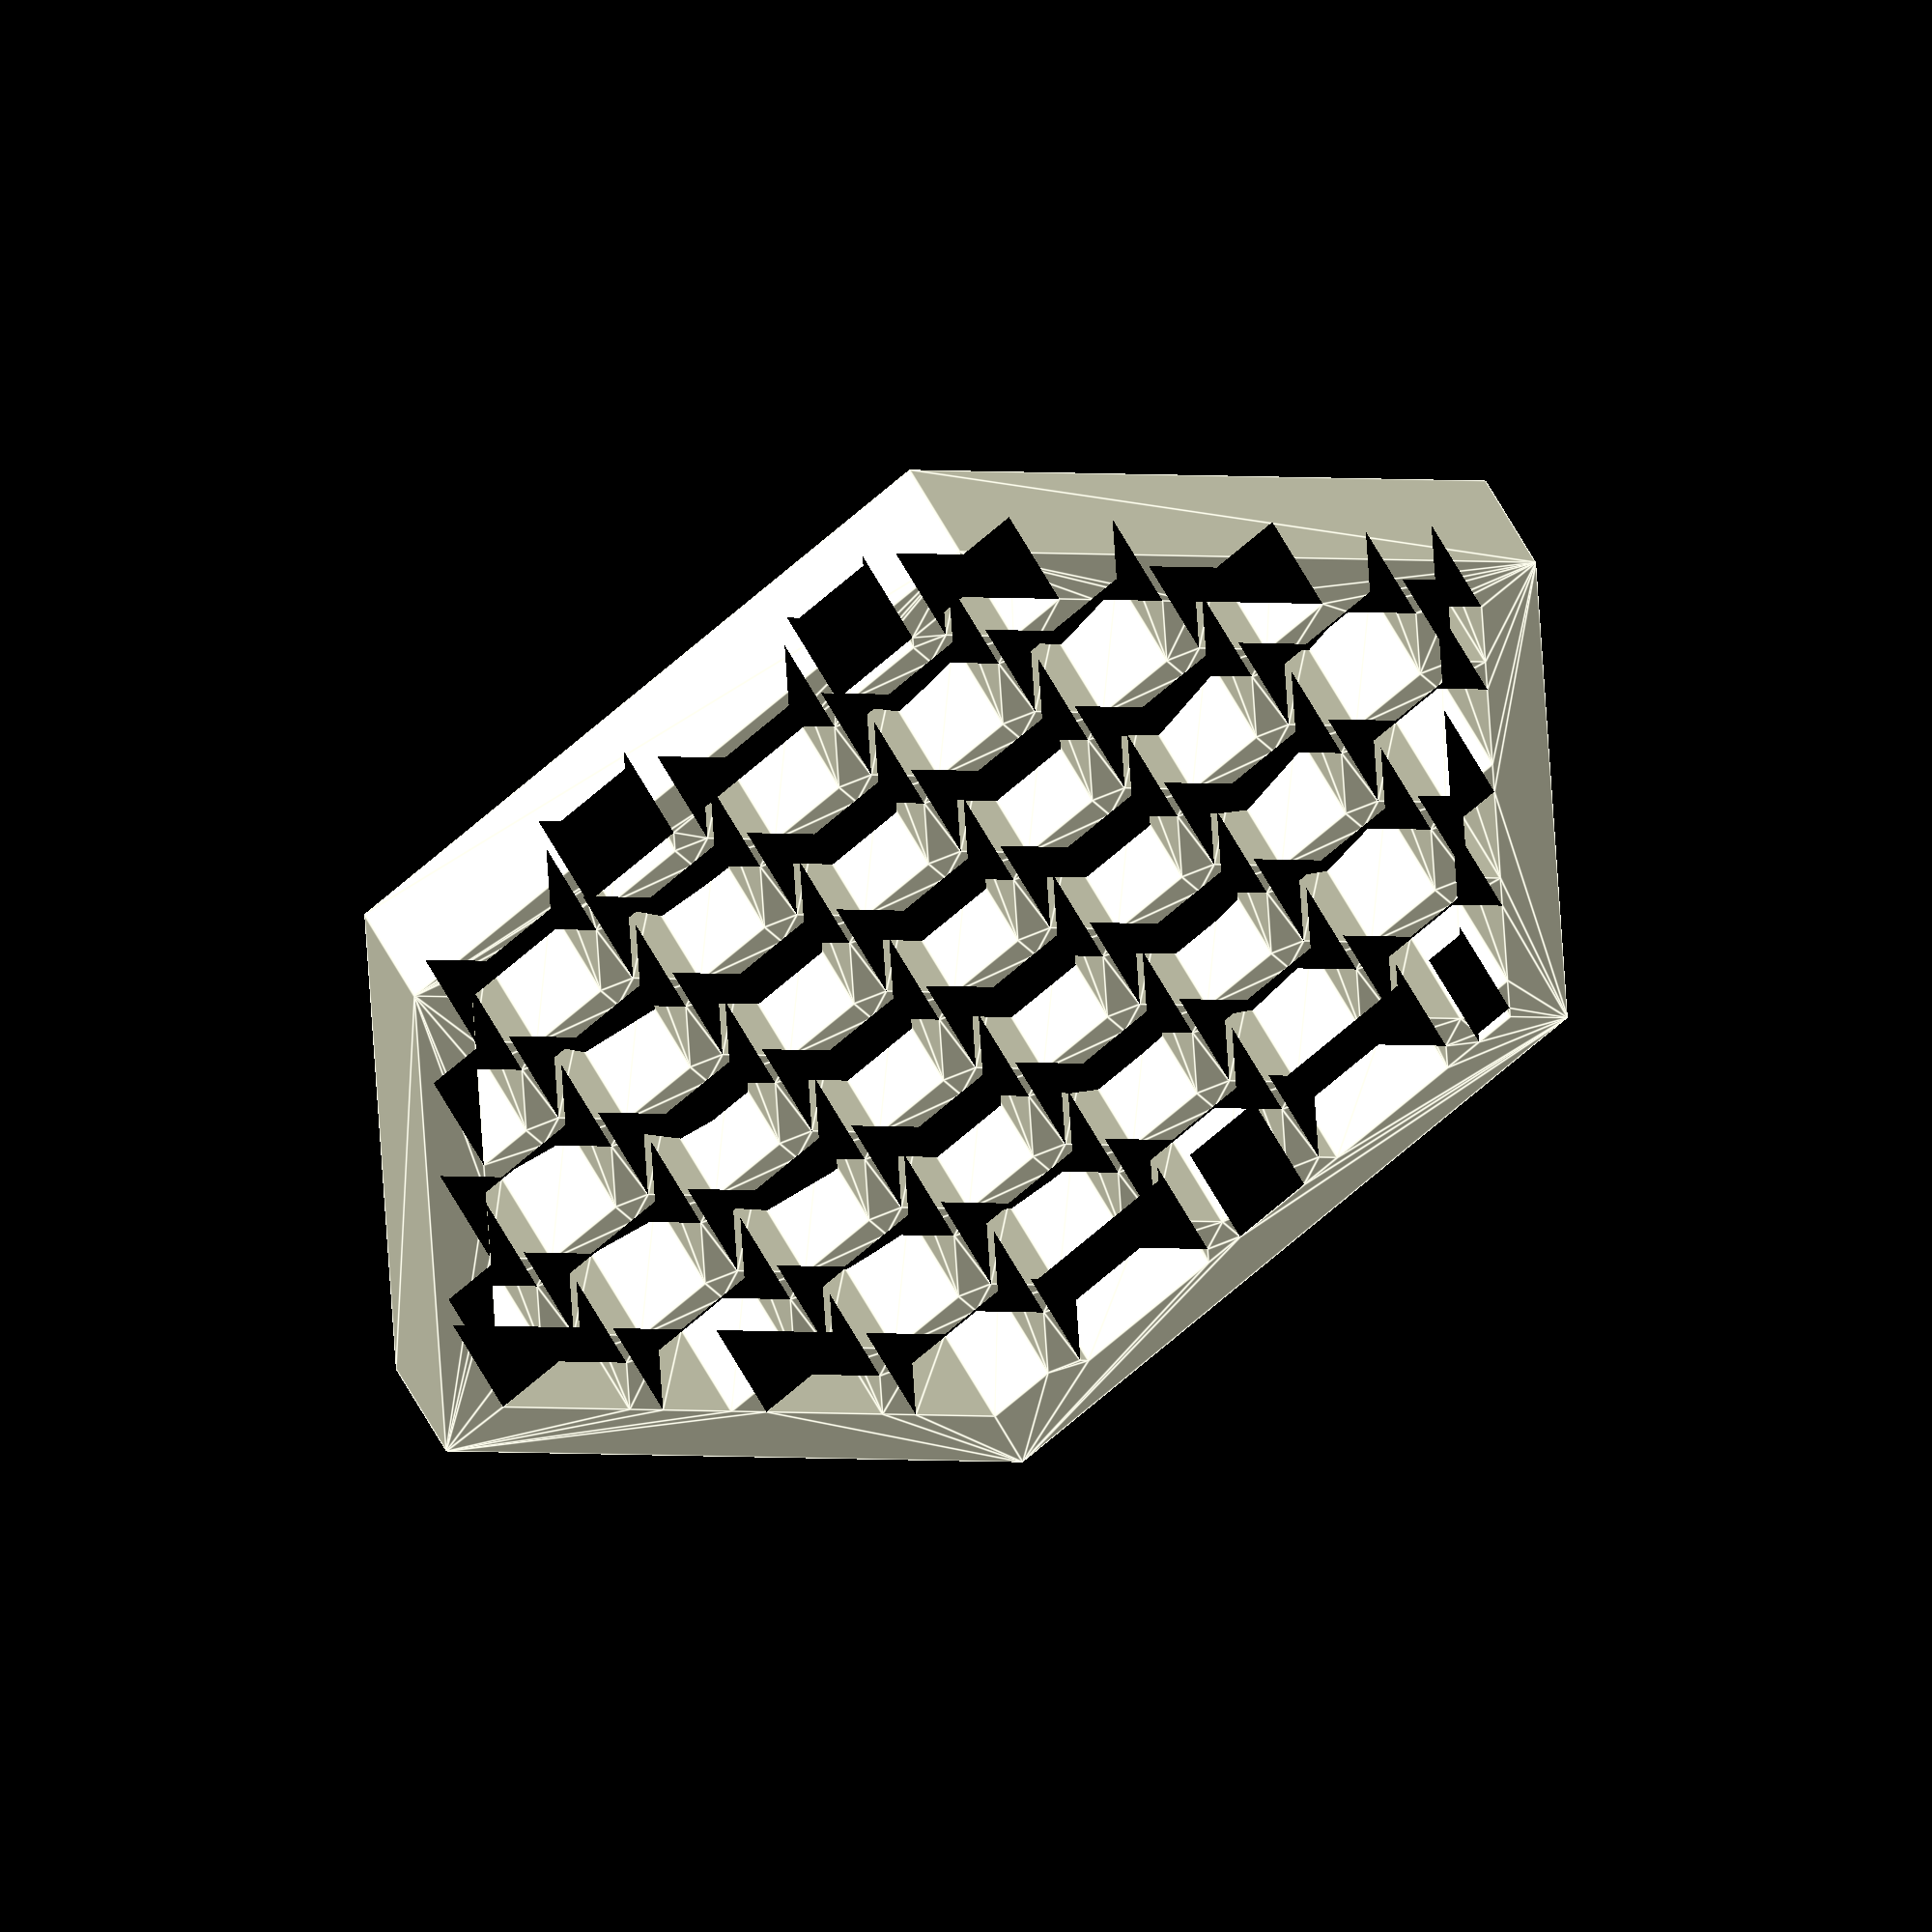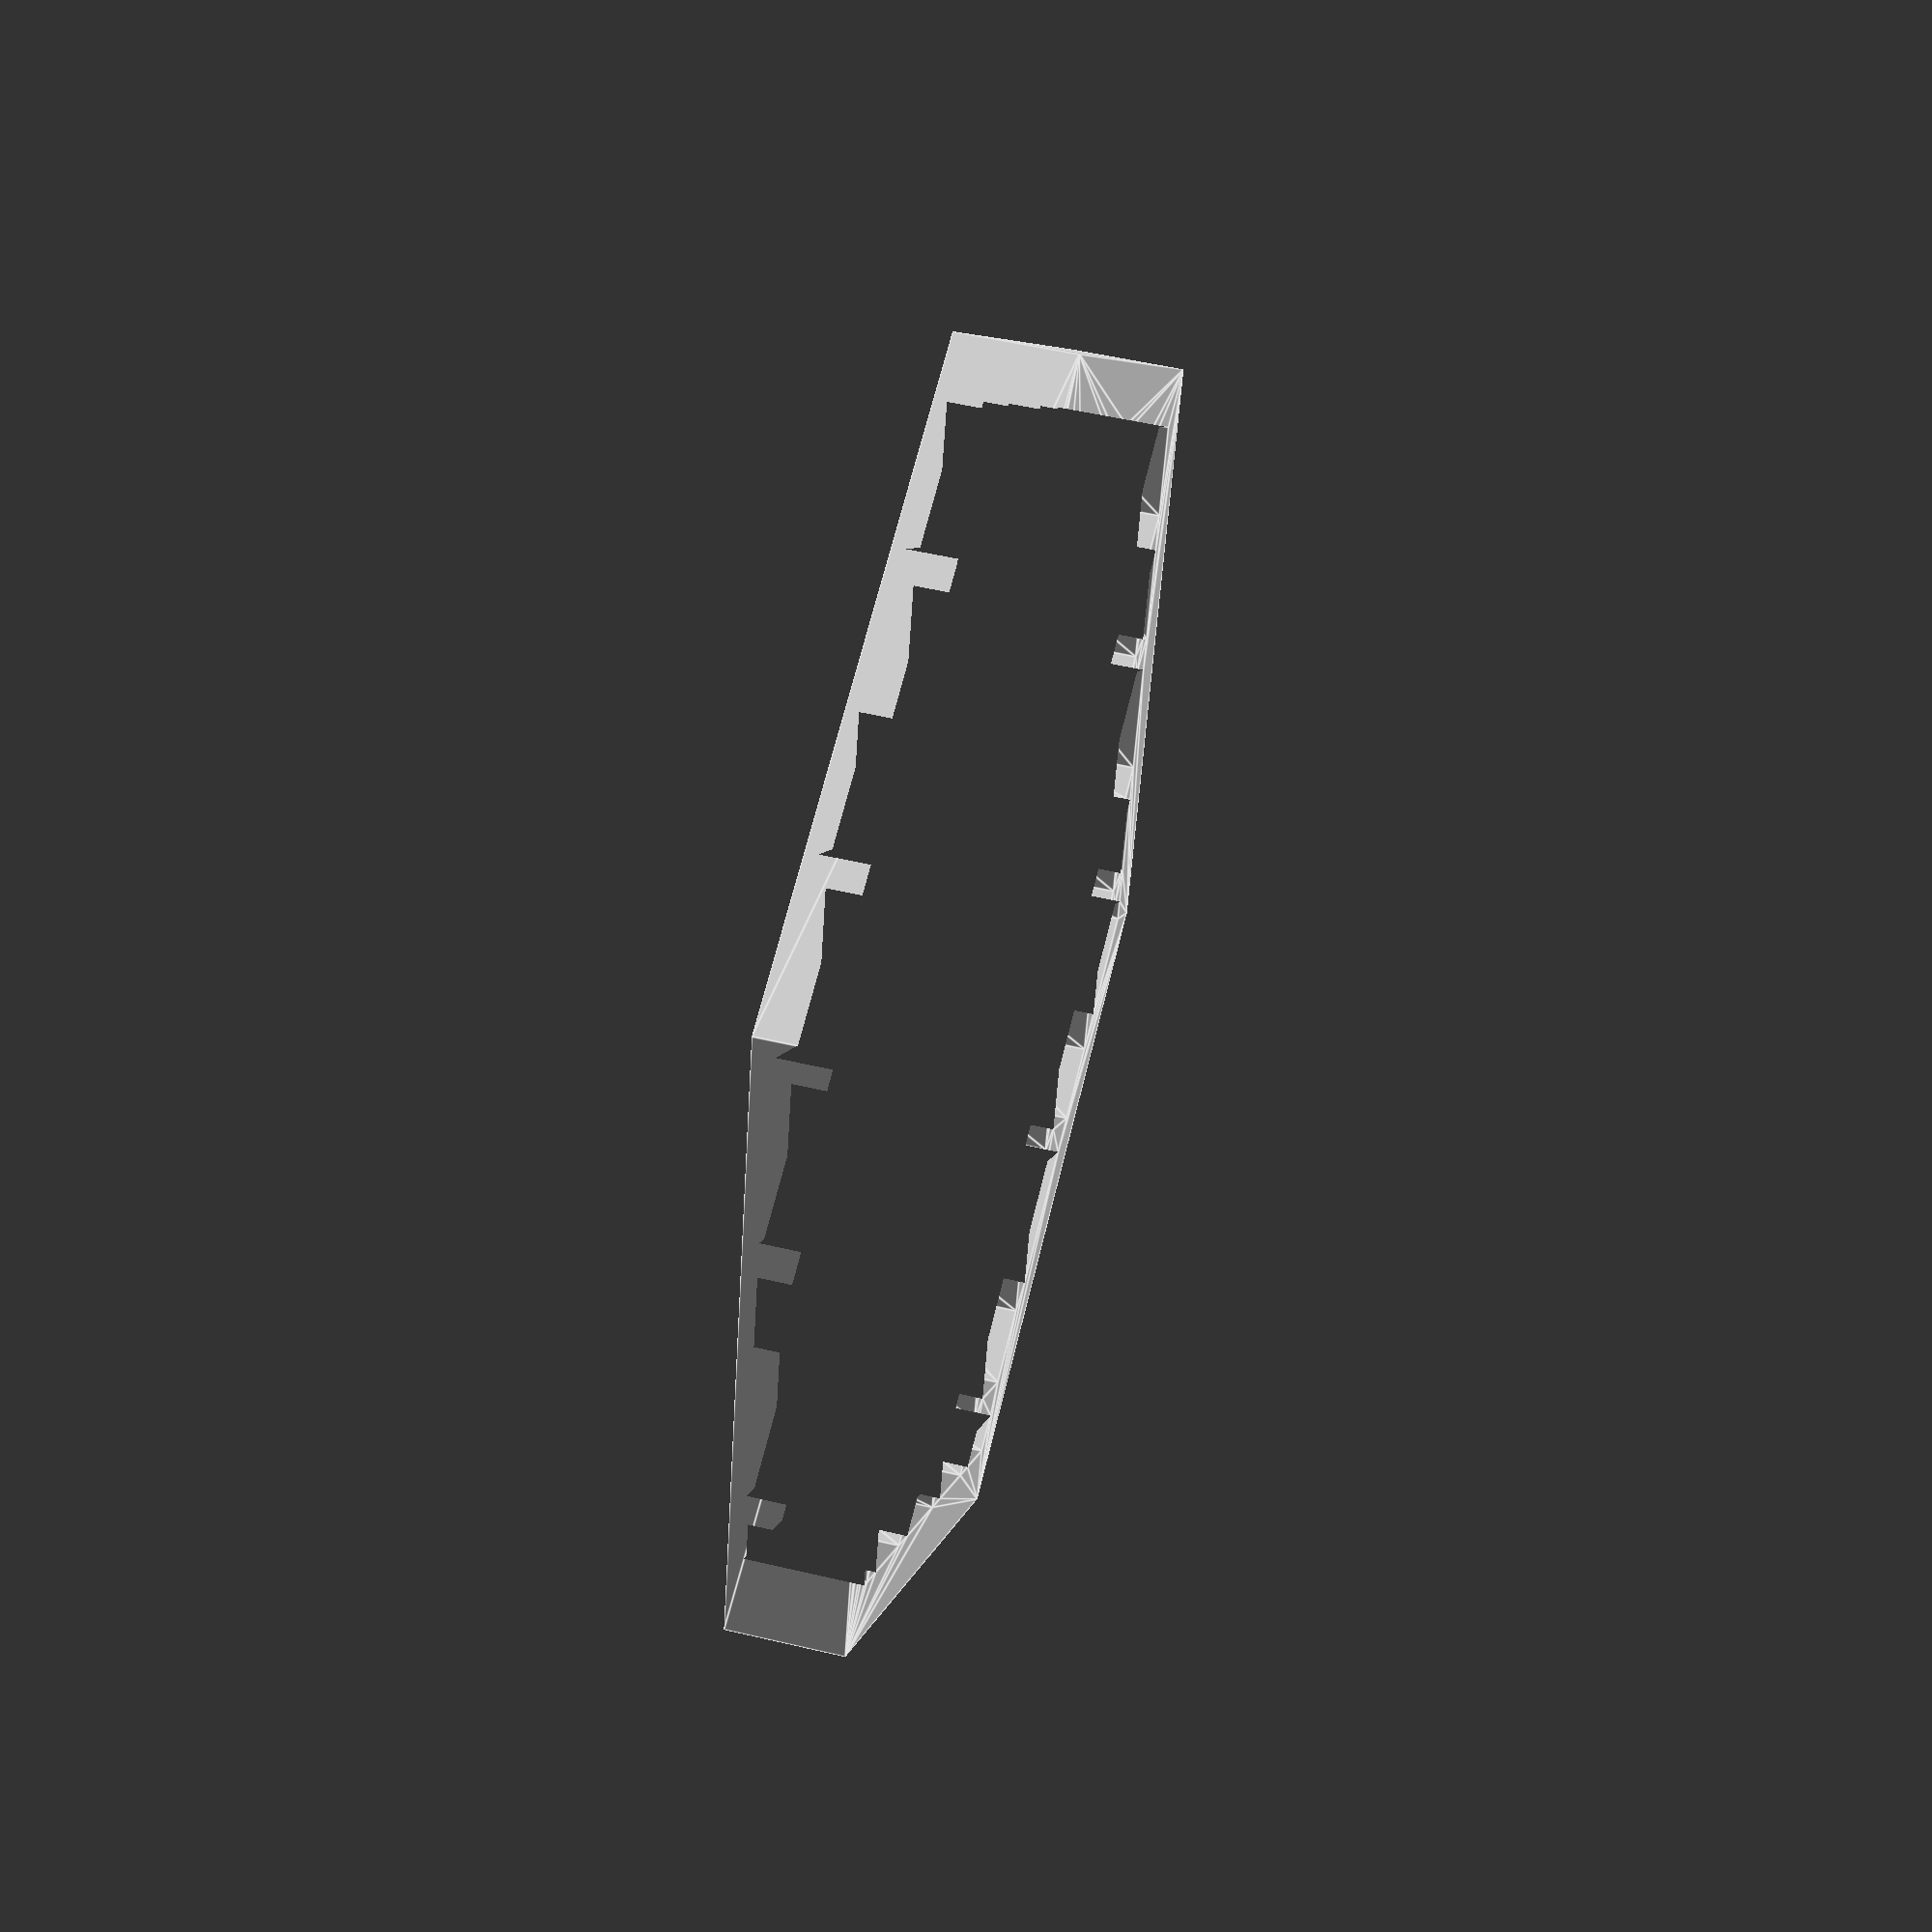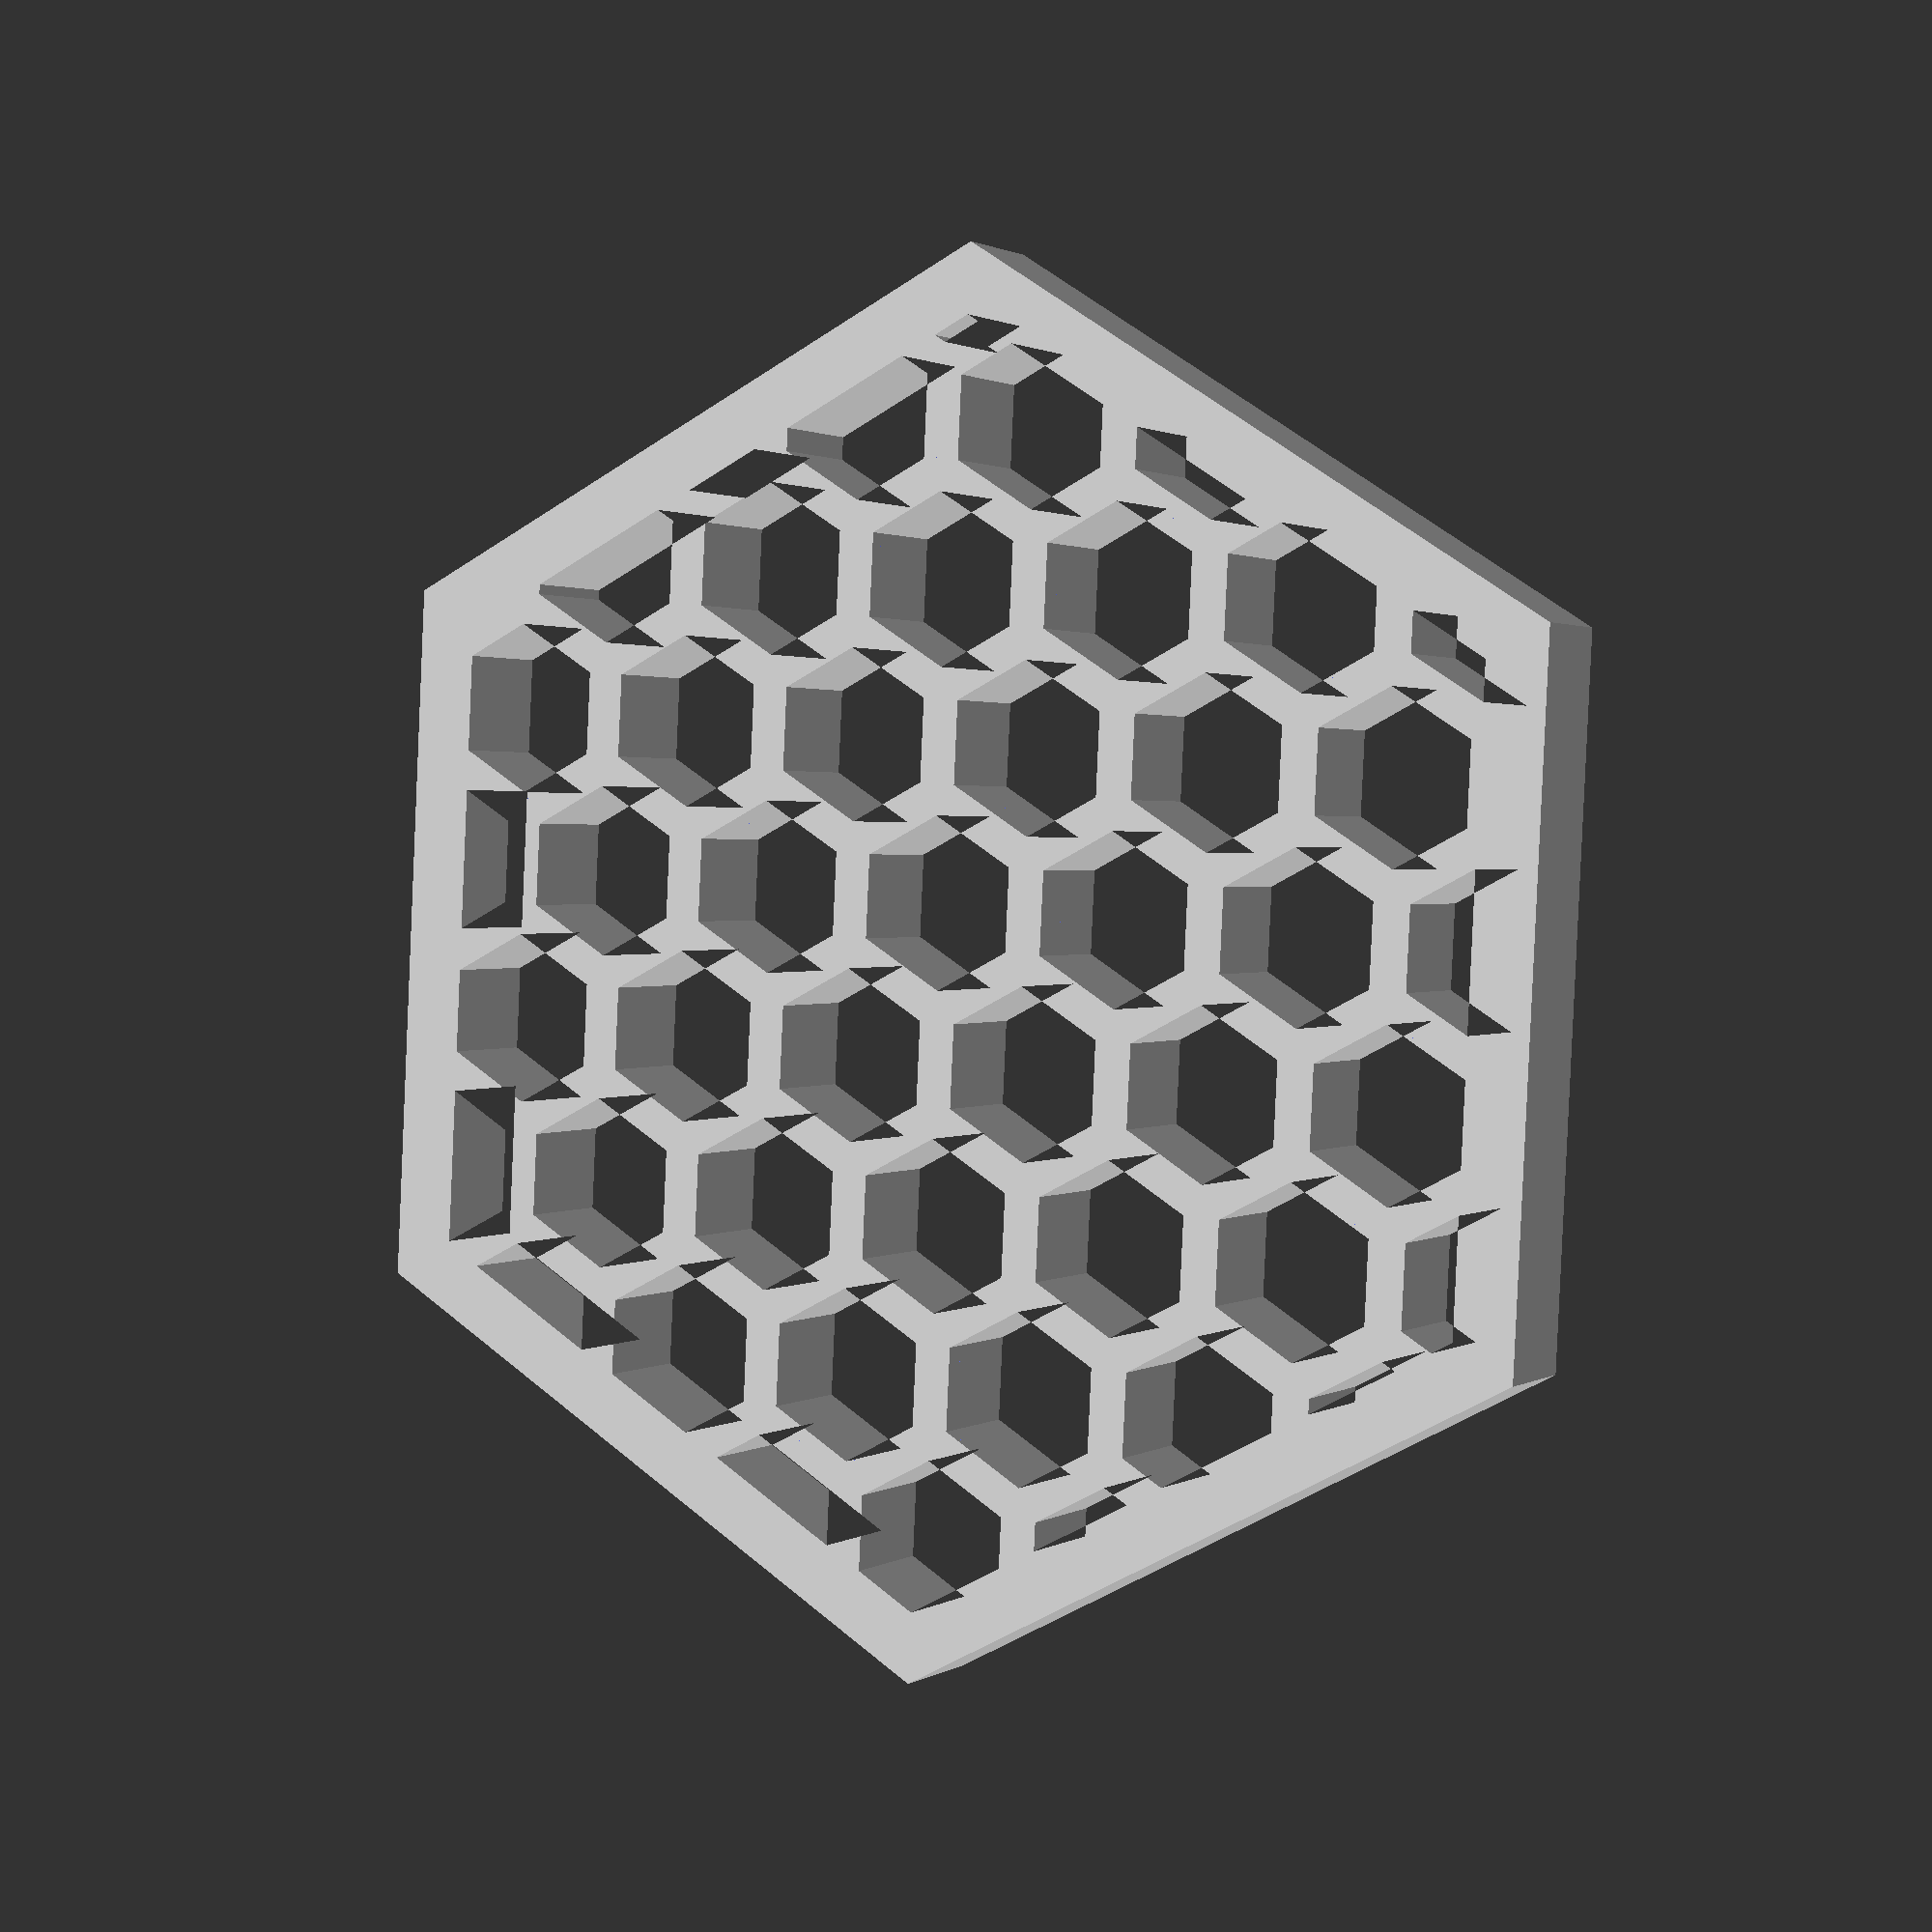
<openscad>

module hexagone(apothemLength) {
    angle = 360 / 6;
    
    coords = [
        for (i = [0:5]) [ apothemLength * cos(i * 60), apothemLength * sin(i * 60) ]
    ];
    
    polygon(coords);
}

module honeycomb_cell(apothemLength, thickness) {
    difference() {
        hexagone(apothemLength);

        hexagone(apothemLength - thickness);
    }
}

module honeycomb(rowCount, columnCount, cellApothemLength, thickness, center = true) {
    offsetX = cellApothemLength + cellApothemLength * 0.5 - thickness * 0.5;
    offsetY = cos(30) * cellApothemLength - thickness * 0.5;

    centerX = -rowCount * 0.5 * offsetX + offsetX * 0.5;
    centerY = -columnCount * 0.5 * offsetY * 2 + offsetY;

    union() {
        translate([centerX, centerY,  0]) {
            for (i = [0:rowCount-1]) {
                for (j = [0:columnCount-1]) {
                    if ((i % 2) == 0) {
                        translate([i * offsetX, j * offsetY * 2, 0]) {
                            honeycomb_cell(cellApothemLength, thickness);
                        }
                    } else {
                        translate([i * offsetX, j * offsetY * 2 + offsetY, 0]) {
                            honeycomb_cell(cellApothemLength, thickness);
                        }
                    }
                }
            }
        }
    }
}

module soap_grid(size, depth, fillPercent) {
    length = size * 0.5;
    cellApothemLength = length * fillPercent;
    rowCount = size / cellApothemLength;
    sphereRadius = size + size;
    sphereZ = sphereRadius + depth * 0.5;

    difference() {
        linear_extrude(depth) {
            union() {
                intersection() {
                    hexagone(length);
                    honeycomb(rowCount, rowCount, cellApothemLength, 3);
                }

                honeycomb_cell(length, 6);
            }
        }

        translate([ 0, 0, sphereZ]) {
            sphere(sphereRadius);
        }
    }
}

module soap_box(size, depth, depthGrid, thickness) {
    length = size * 0.5;

    union() {
        linear_extrude(thickness) {
            hexagone(length + 1 + thickness, thickness);
        }

        linear_extrude(depth) {
            honeycomb_cell(length + 1 + thickness, thickness);
        }

        linear_extrude(depth - depthGrid) {
            honeycomb_cell(length + 2, thickness);
        }
    }
}

//soap_box(120, 25, 10, 6);
//translate([0, 0, 50]) {
    soap_grid(120, 10, 0.175);
//}
</openscad>
<views>
elev=130.8 azim=92.8 roll=24.9 proj=o view=edges
elev=128.4 azim=315.2 roll=75.6 proj=p view=edges
elev=178.8 azim=212.8 roll=153.6 proj=p view=wireframe
</views>
